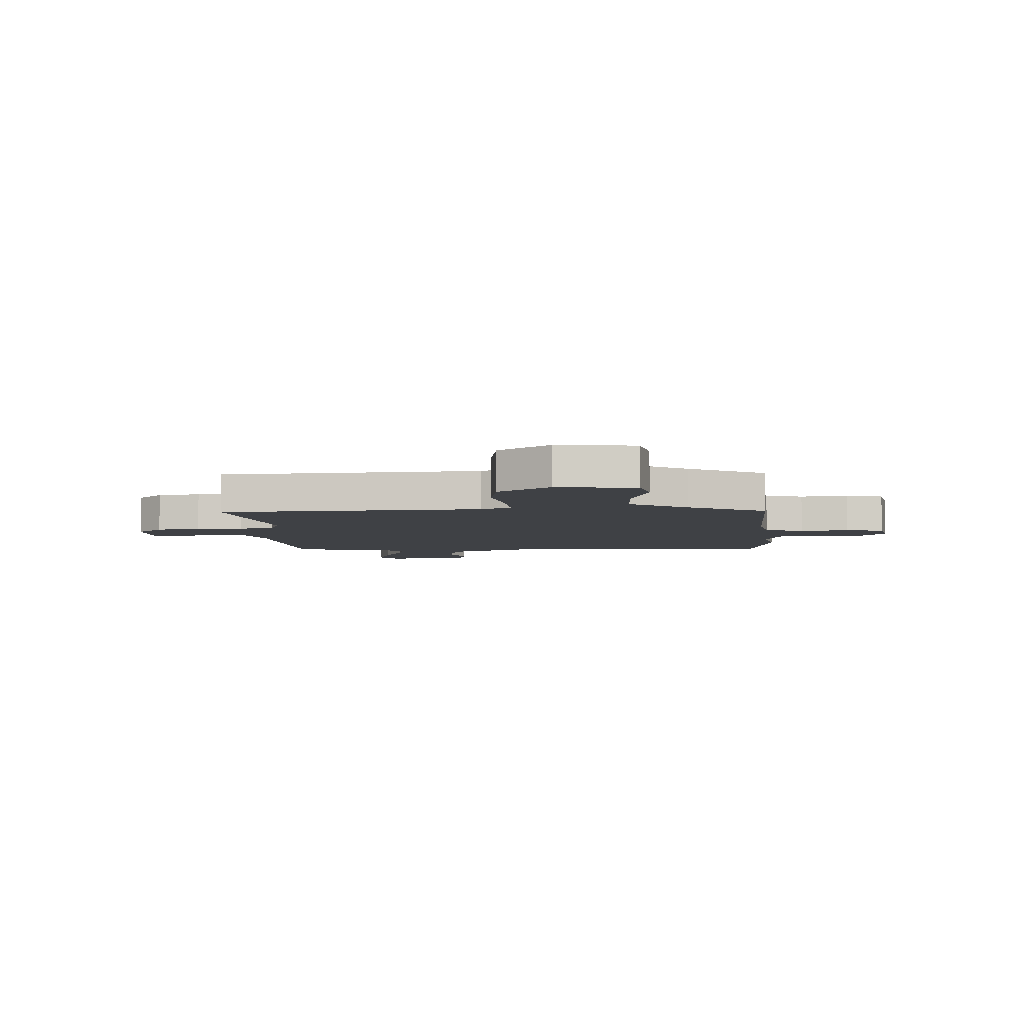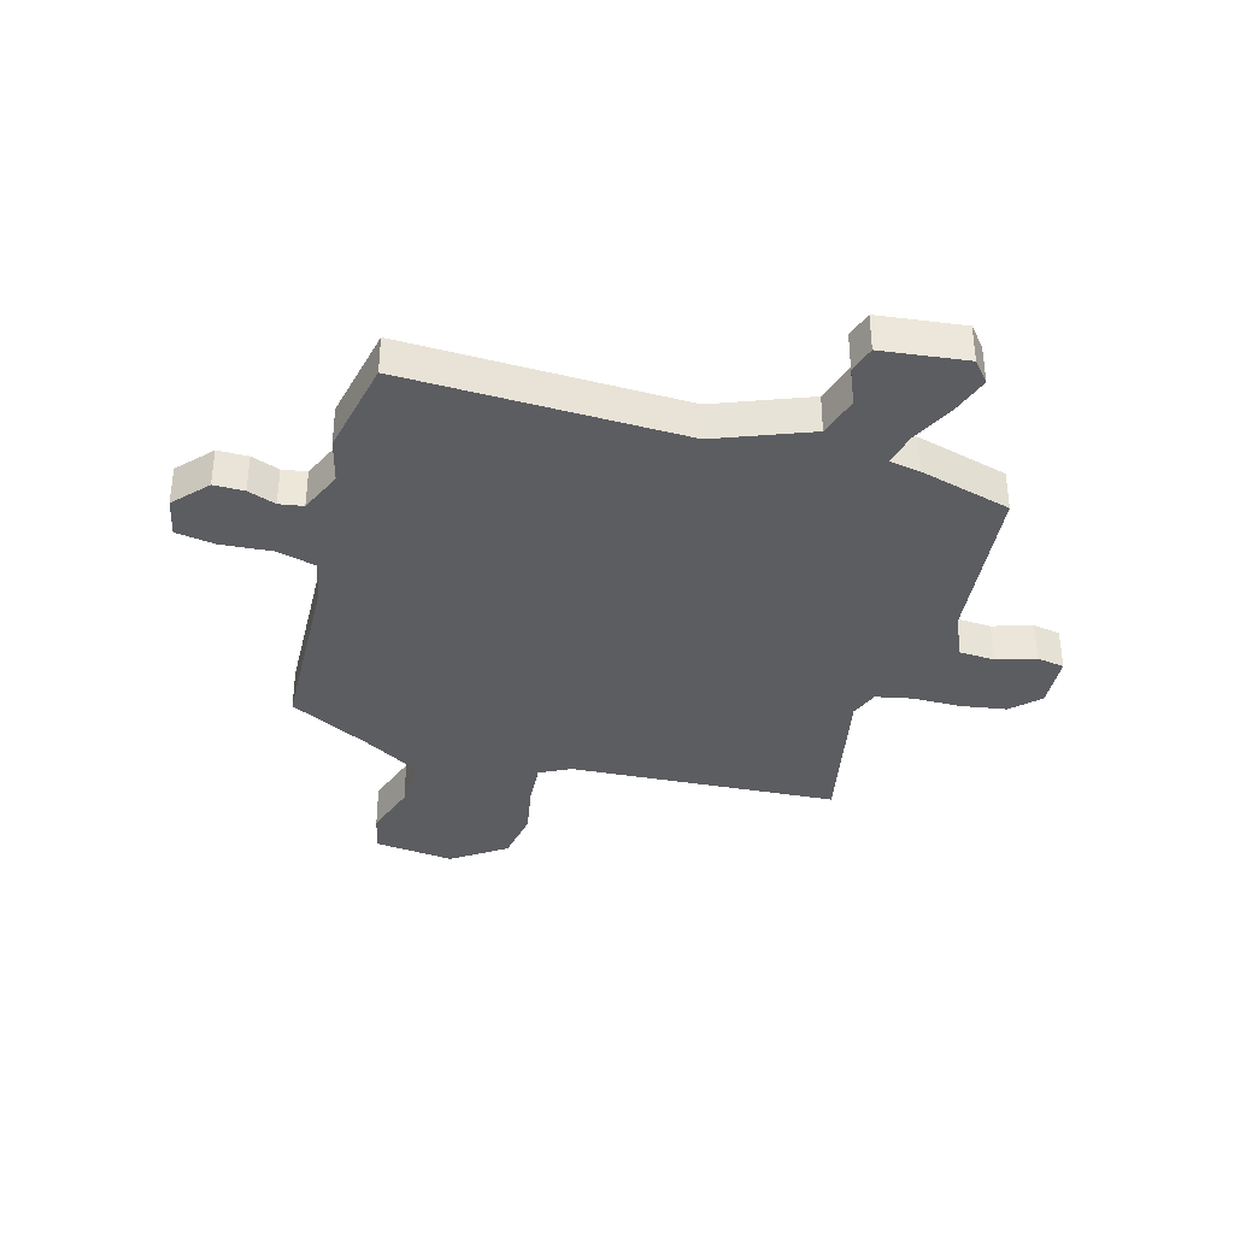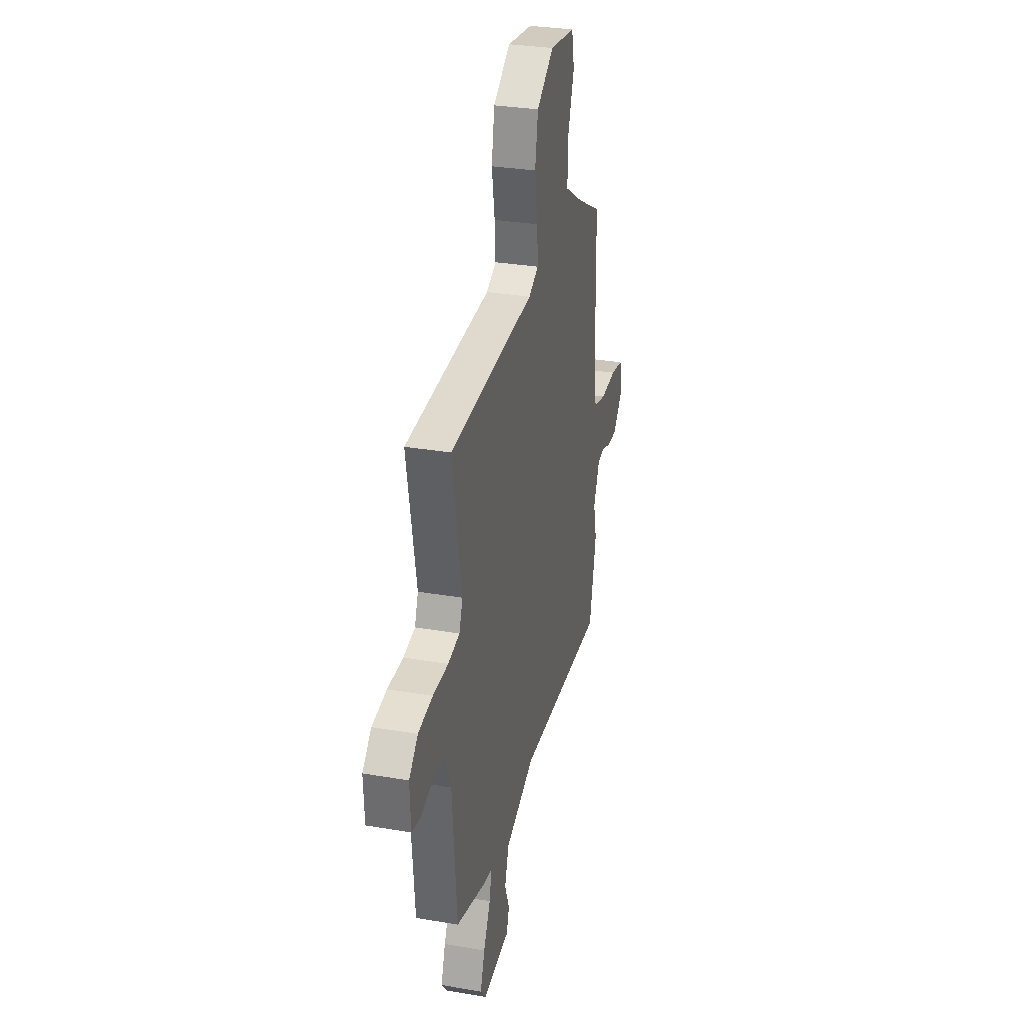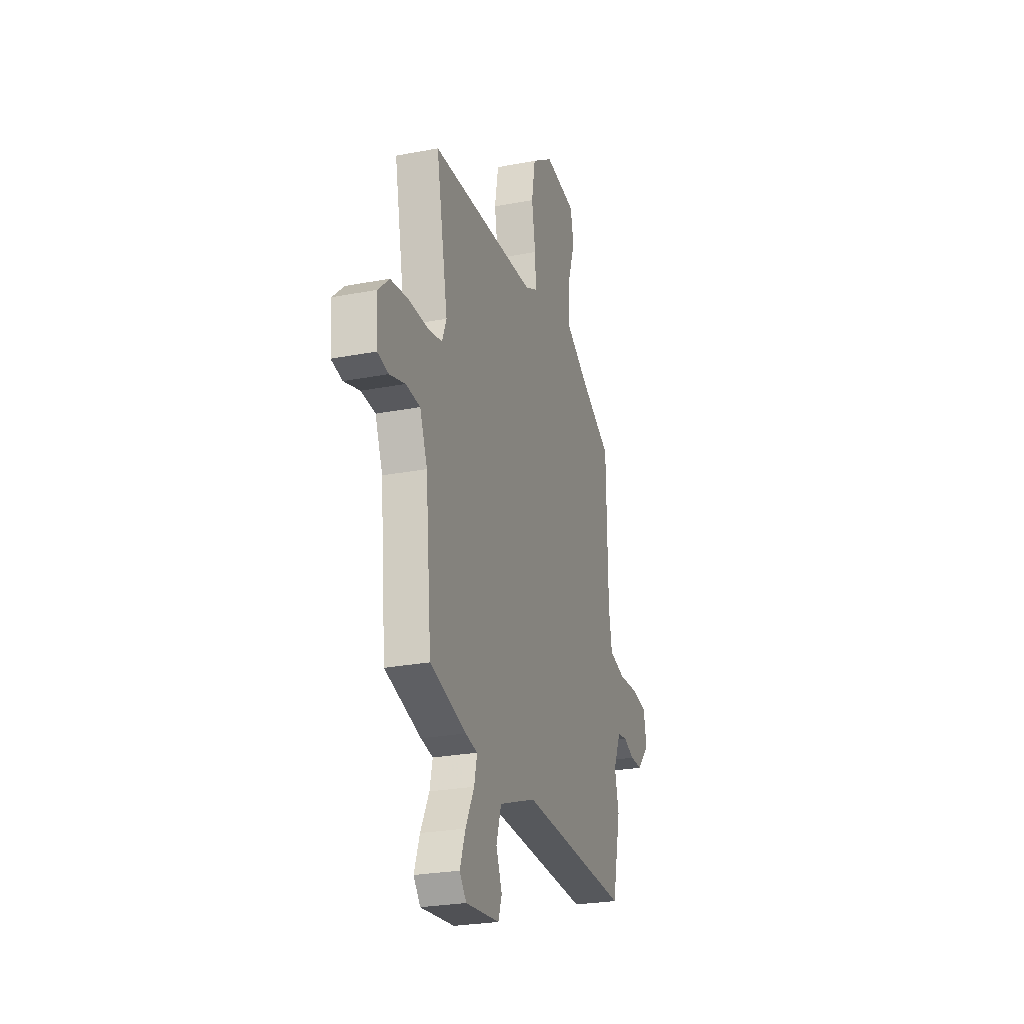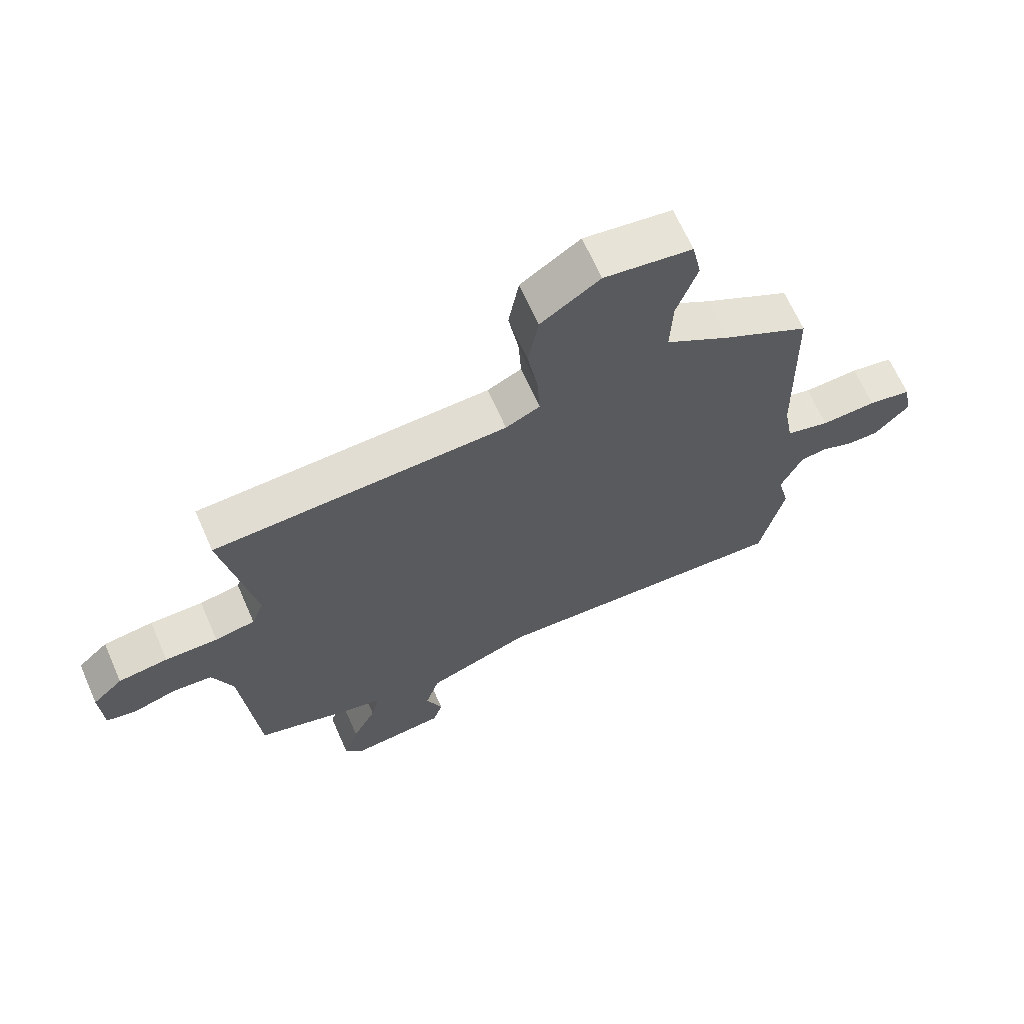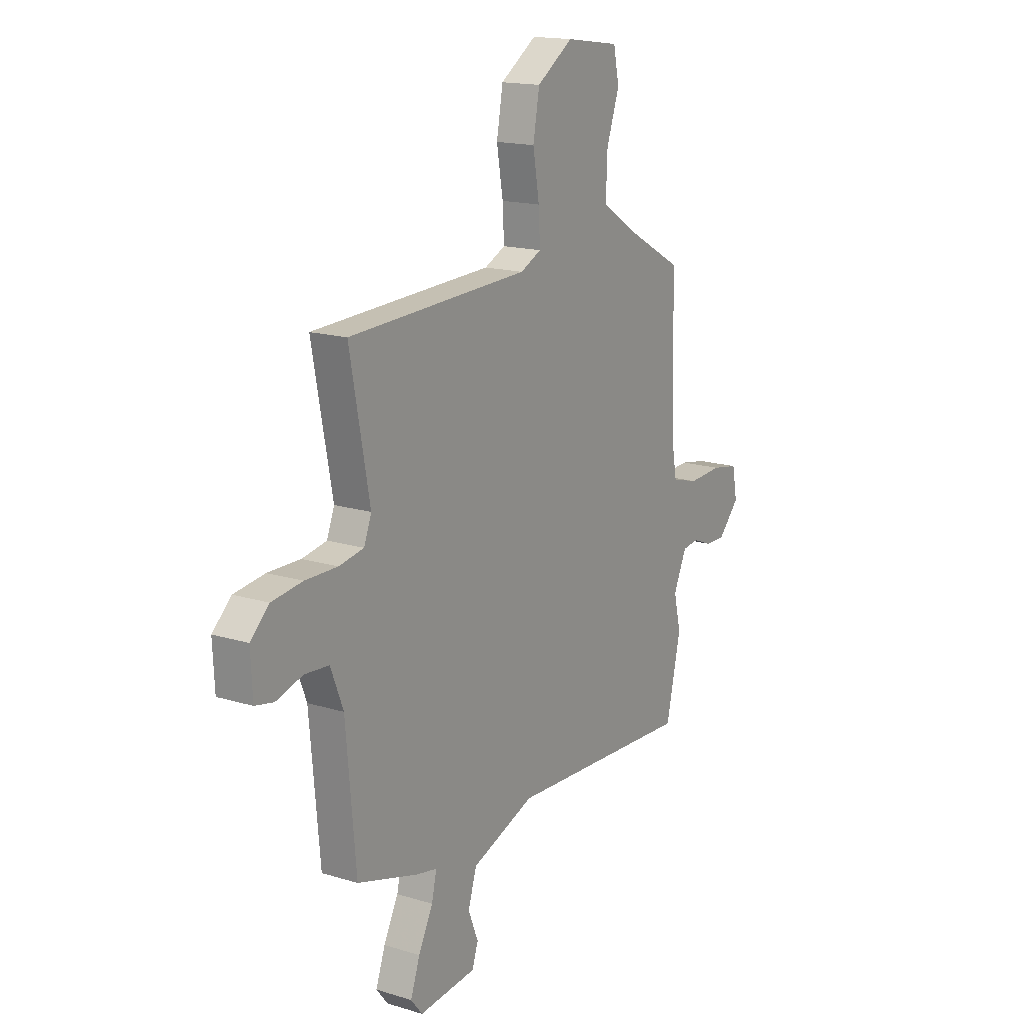
<metadata>
{"format":"obj","ext":"obj","renderer":"f3d","projection":"perspective","resolution":1024,"background":"white","views":[{"elev":-5.5,"azim":4.2,"up":"+Y"},{"elev":-36.5,"azim":165.4,"up":"+Y"},{"elev":30.8,"azim":-76.2,"up":"+Z"},{"elev":-25.6,"azim":-72.8,"up":"+Z"},{"elev":66.4,"azim":-23.8,"up":"+Z"},{"elev":16.3,"azim":-57.7,"up":"+Z"}]}
</metadata>
<code>
v 0.539 0.07 -0.326
v 0.5 0.07 -0.501
v 0 0.07 -0.477
v -0.17 0.07 -0.54
v -0.193 0.07 -0.613
v -0.166 0.07 -0.681
v -0.182 0.07 -0.729
v -0.336 0.07 -0.744
v -0.367 0.07 -0.705
v -0.342 0.07 -0.634
v -0.303 0.07 -0.557
v -0.29 0.07 -0.499
v -0.345 0.07 -0.488
v -0.51 0.07 -0.439
v -0.537 0.07 -0.143
v -0.571 0.07 -0.057
v -0.636 0.07 -0.052
v -0.707 0.07 -0.073
v -0.757 0.07 -0.063
v -0.762 0.07 0.035
v -0.712 0.07 0.082
v -0.63 0.07 0.093
v -0.543 0.07 0.092
v -0.477 0.07 0.104
v -0.457 0.07 0.156
v -0.51 0.07 0.437
v -0.026 0.07 0.457
v 0.03 0.07 0.484
v 0.026 0.07 0.56
v 0.009 0.07 0.659
v 0.026 0.07 0.754
v 0.123 0.07 0.819
v 0.267 0.07 0.799
v 0.282 0.07 0.726
v 0.248 0.07 0.627
v 0.244 0.07 0.53
v 0.349 0.07 0.464
v 0.491 0.07 0.386
v 0.498 0.07 0.063
v 0.513 0.07 -0.021
v 0.585 0.07 -0.041
v 0.676 0.07 -0.036
v 0.747 0.07 -0.049
v 0.761 0.07 -0.121
v 0.704 0.07 -0.182
v 0.649 0.07 -0.181
v 0.599 0.07 -0.161
v 0.555 0.07 -0.167
v 0.52 0.07 -0.245
v 0.539 0 -0.326
v 0.5 0 -0.501
v 0 0 -0.477
v -0.17 0 -0.54
v -0.193 0 -0.613
v -0.166 0 -0.681
v -0.182 0 -0.729
v -0.336 0 -0.744
v -0.367 0 -0.705
v -0.342 0 -0.634
v -0.303 0 -0.557
v -0.29 0 -0.499
v -0.345 0 -0.488
v -0.51 0 -0.439
v -0.537 0 -0.143
v -0.571 0 -0.057
v -0.636 0 -0.052
v -0.707 0 -0.073
v -0.757 0 -0.063
v -0.762 0 0.035
v -0.712 0 0.082
v -0.63 0 0.093
v -0.543 0 0.092
v -0.477 0 0.104
v -0.457 0 0.156
v -0.51 0 0.437
v -0.026 0 0.457
v 0.03 0 0.484
v 0.026 0 0.56
v 0.009 0 0.659
v 0.026 0 0.754
v 0.123 0 0.819
v 0.267 0 0.799
v 0.282 0 0.726
v 0.248 0 0.627
v 0.244 0 0.53
v 0.349 0 0.464
v 0.491 0 0.386
v 0.498 0 0.063
v 0.513 0 -0.021
v 0.585 0 -0.041
v 0.676 0 -0.036
v 0.747 0 -0.049
v 0.761 0 -0.121
v 0.704 0 -0.182
v 0.649 0 -0.181
v 0.599 0 -0.161
v 0.555 0 -0.167
v 0.52 0 -0.245
f 44 45 46 47
f 44 47 48
f 41 42 43 44
f 40 41 44 48
f 37 38 39
f 36 37 39 40
f 32 33 34 35
f 32 35 36
f 29 30 31 32
f 28 29 32 36
f 27 28 36 40
f 25 26 27 40
f 20 21 22 23
f 20 23 24
f 17 18 19 20
f 16 17 20 24
f 15 16 24
f 12 13 14 15
f 12 15 24 25
f 8 9 10 11
f 8 11 12
f 5 6 7 8
f 4 5 8 12
f 3 4 12 25
f 49 1 2 3
f 40 48 49
f 3 25 40 49
f 96 95 94 93
f 97 96 93
f 93 92 91 90
f 97 93 90 89
f 88 87 86
f 89 88 86 85
f 84 83 82 81
f 85 84 81
f 81 80 79 78
f 85 81 78 77
f 89 85 77 76
f 89 76 75 74
f 72 71 70 69
f 73 72 69
f 69 68 67 66
f 73 69 66 65
f 73 65 64
f 64 63 62 61
f 74 73 64 61
f 60 59 58 57
f 61 60 57
f 57 56 55 54
f 61 57 54 53
f 74 61 53 52
f 52 51 50 98
f 98 97 89
f 98 89 74 52
f 1 50 51 2
f 2 51 52 3
f 3 52 53 4
f 4 53 54 5
f 5 54 55 6
f 6 55 56 7
f 7 56 57 8
f 8 57 58 9
f 9 58 59 10
f 10 59 60 11
f 11 60 61 12
f 12 61 62 13
f 13 62 63 14
f 14 63 64 15
f 15 64 65 16
f 16 65 66 17
f 17 66 67 18
f 18 67 68 19
f 19 68 69 20
f 20 69 70 21
f 21 70 71 22
f 22 71 72 23
f 23 72 73 24
f 24 73 74 25
f 25 74 75 26
f 26 75 76 27
f 27 76 77 28
f 28 77 78 29
f 29 78 79 30
f 30 79 80 31
f 31 80 81 32
f 32 81 82 33
f 33 82 83 34
f 34 83 84 35
f 35 84 85 36
f 36 85 86 37
f 37 86 87 38
f 38 87 88 39
f 39 88 89 40
f 40 89 90 41
f 41 90 91 42
f 42 91 92 43
f 43 92 93 44
f 44 93 94 45
f 45 94 95 46
f 46 95 96 47
f 47 96 97 48
f 48 97 98 49
f 49 98 50 1

</code>
